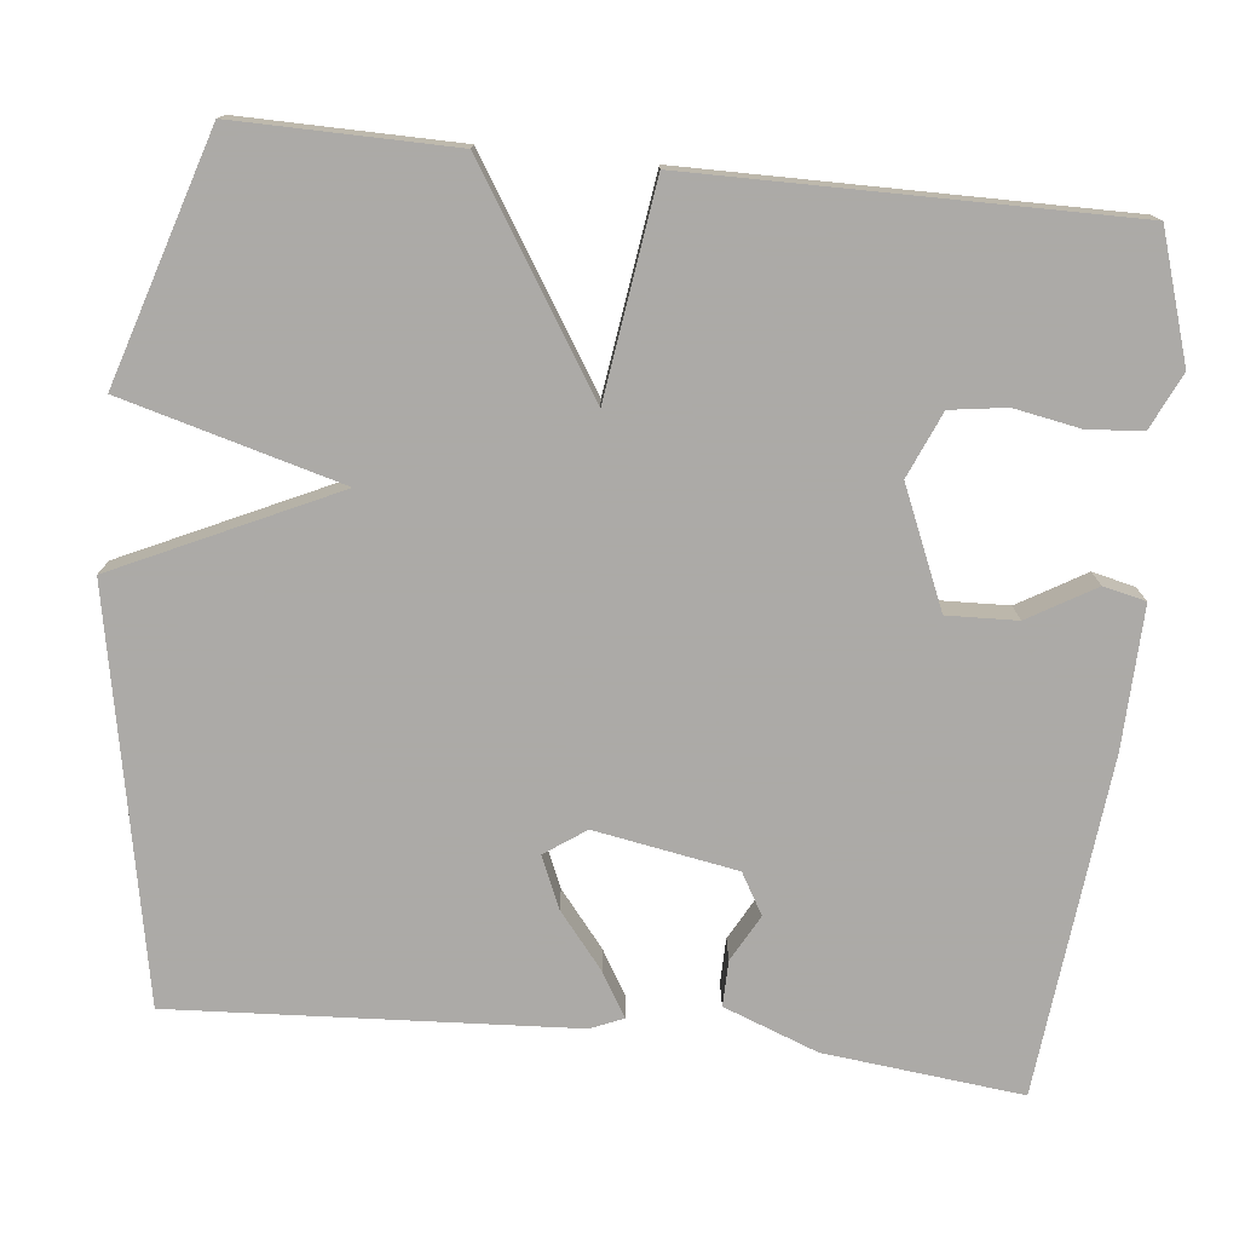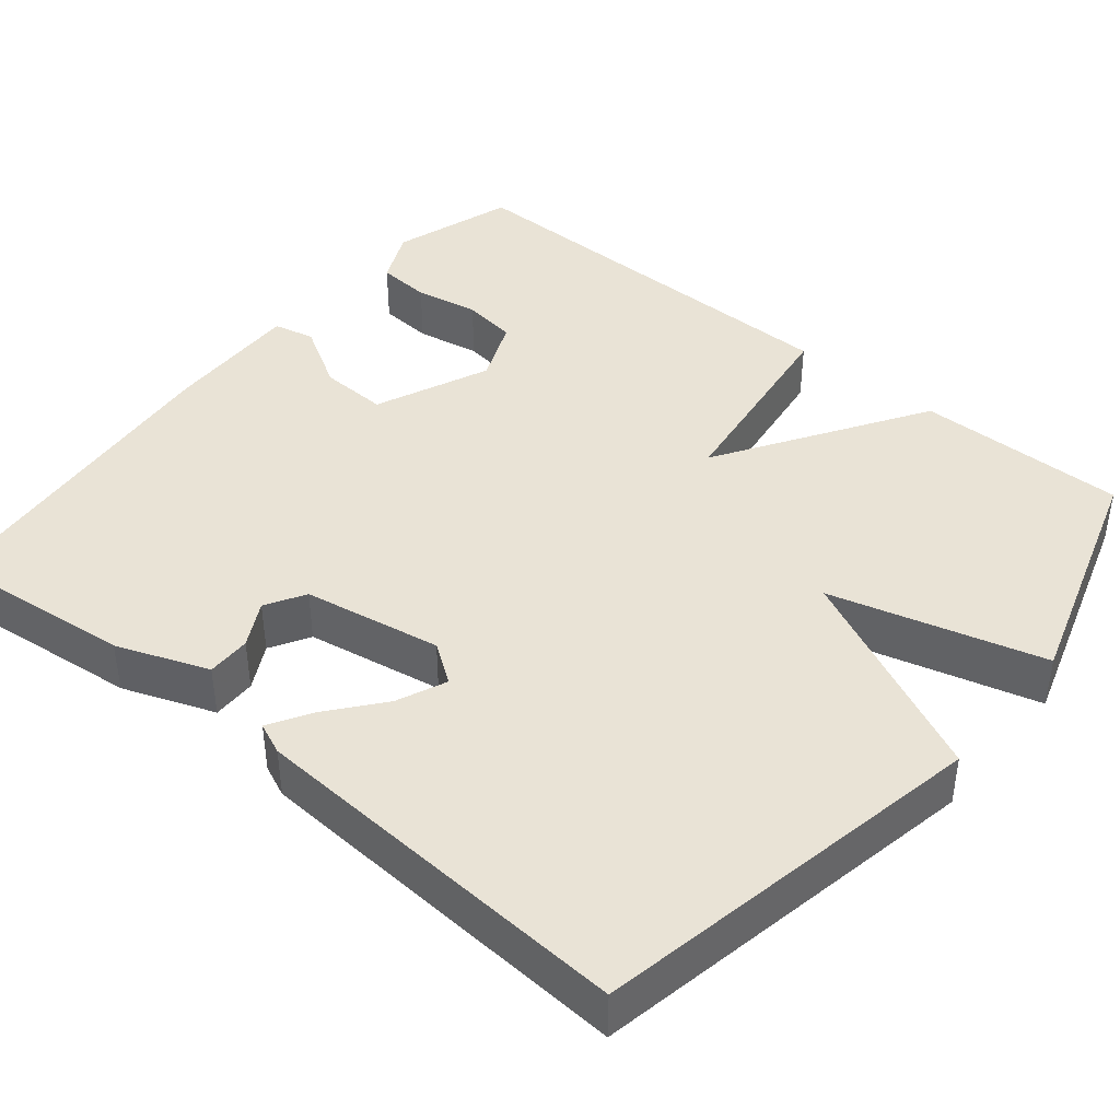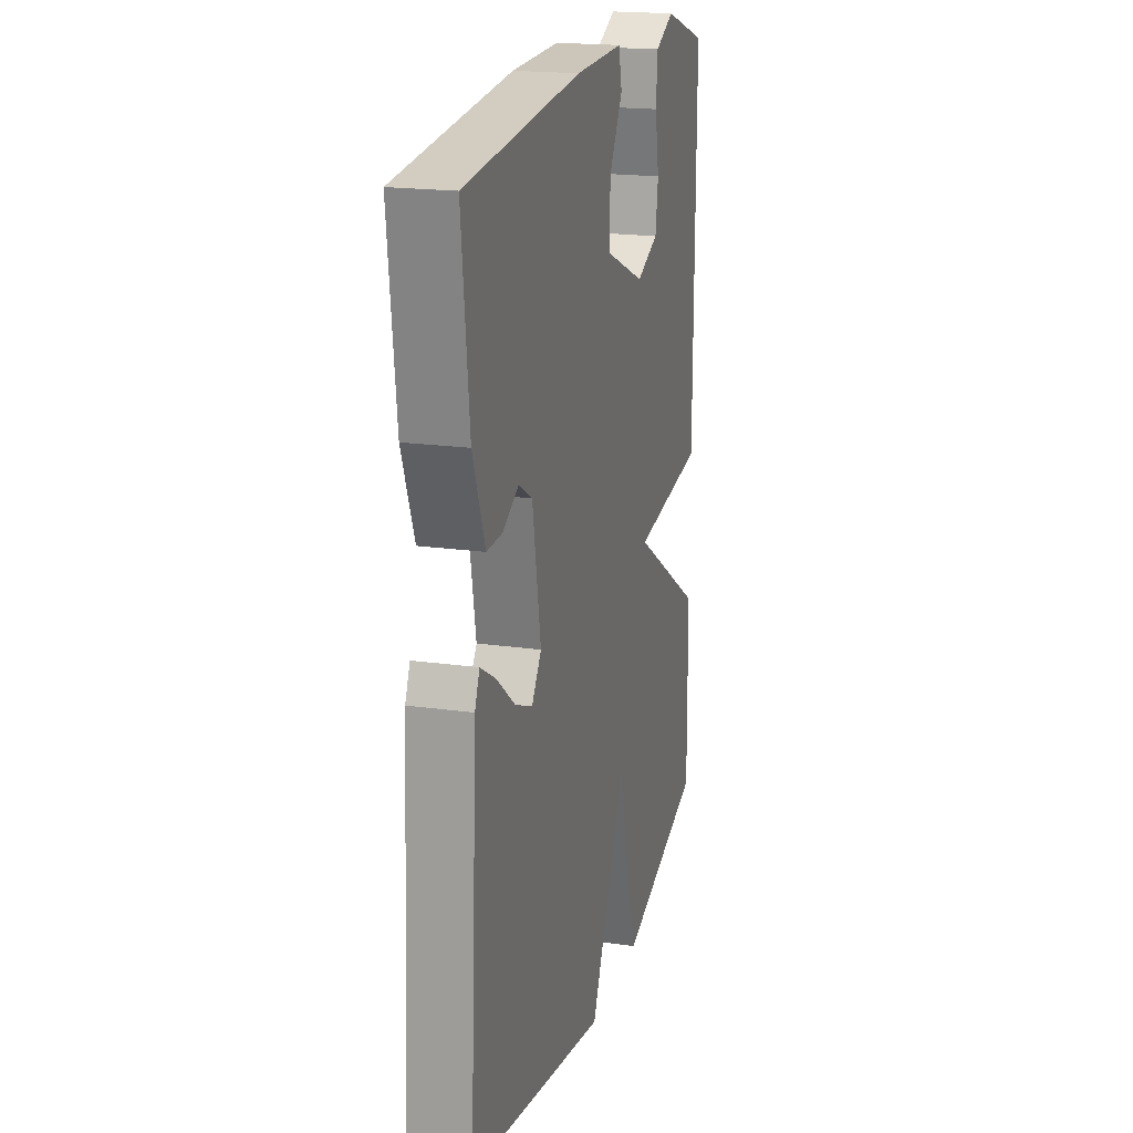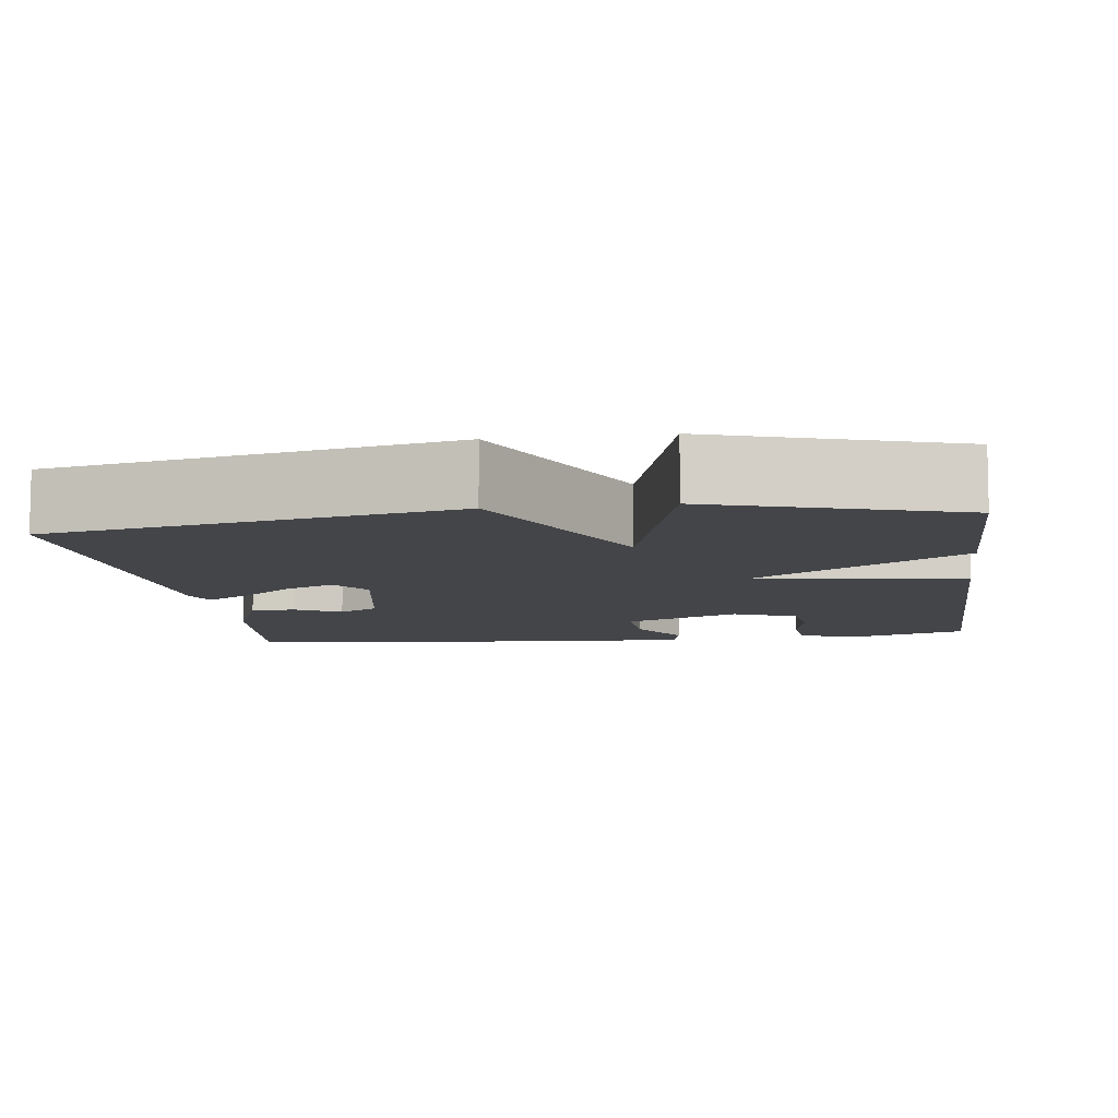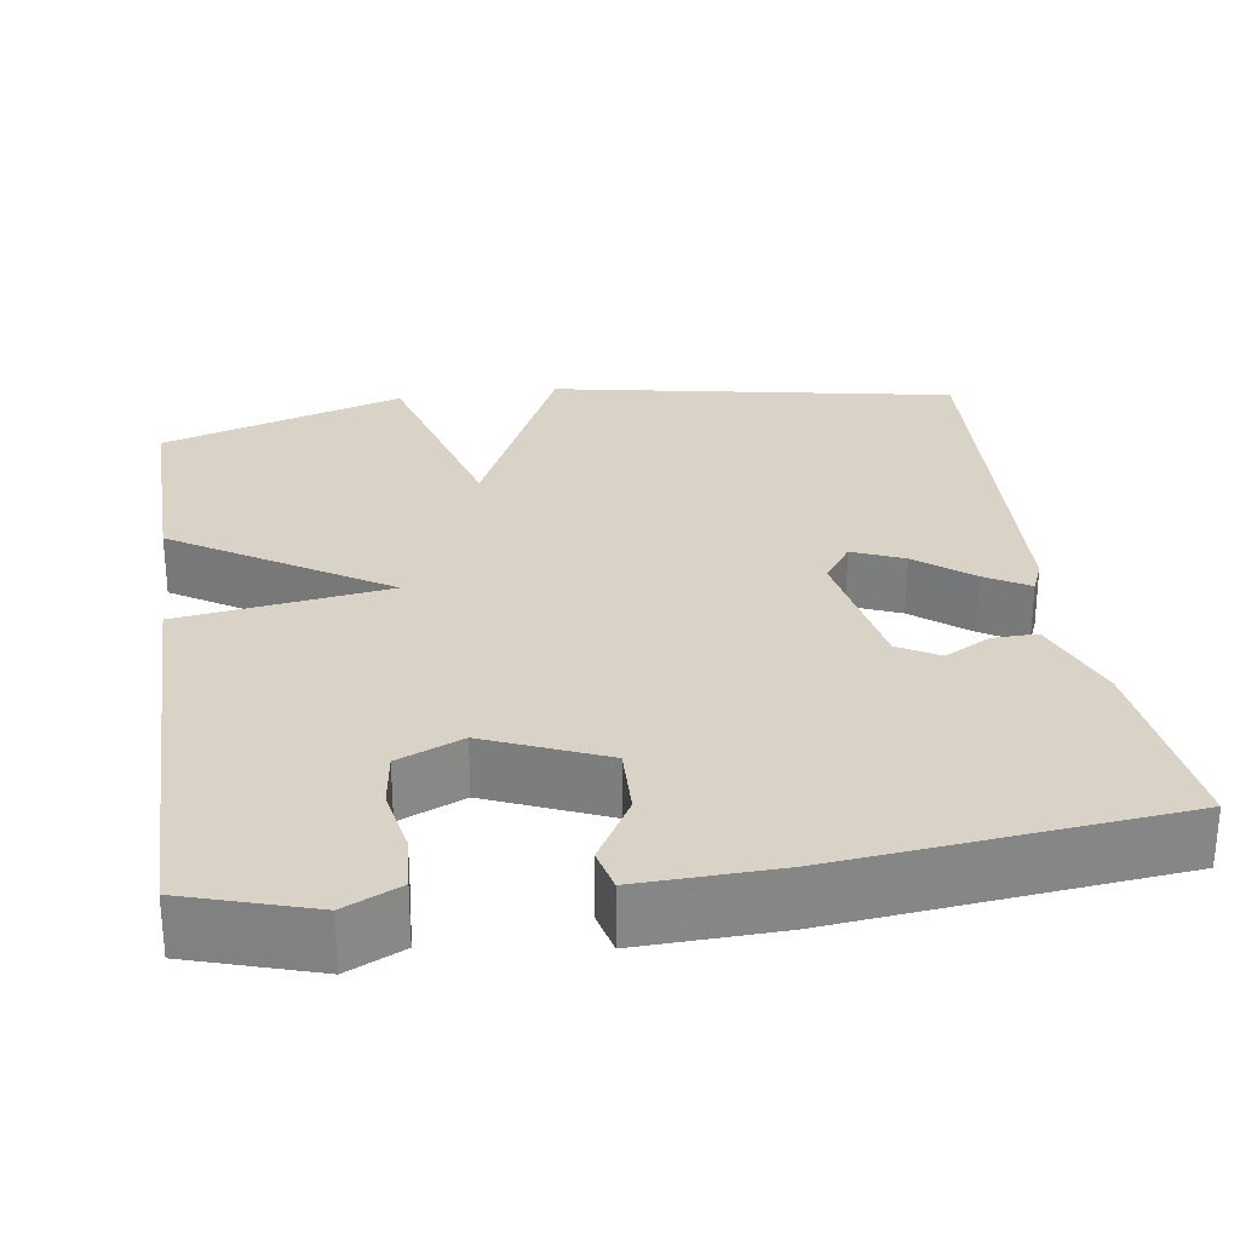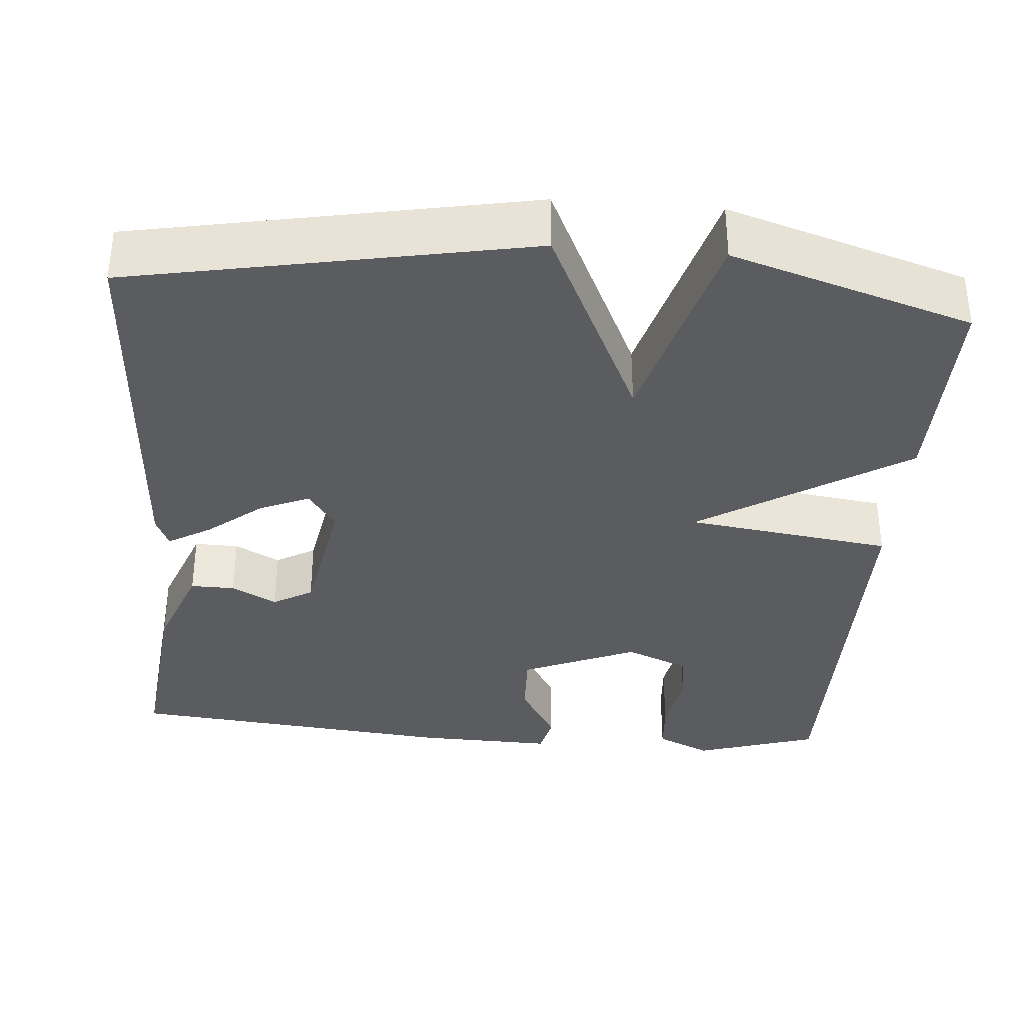
<metadata>
{"format":"obj","ext":"obj","renderer":"f3d","projection":"perspective","resolution":1024,"background":"white","views":[{"elev":-76.0,"azim":-96.1,"up":"+Y"},{"elev":42.0,"azim":129.6,"up":"+Y"},{"elev":19.3,"azim":104.9,"up":"+Z"},{"elev":-8.6,"azim":-172.2,"up":"+Y"},{"elev":28.1,"azim":-8.6,"up":"+Y"},{"elev":-34.9,"azim":175.4,"up":"+Y"}]}
</metadata>
<code>
v -0.5 0.07 -0.5
v -0.497 0.07 -0.233
v -0.238 0.07 -0.069
v -0.497 0.07 -0.033
v -0.5 0.07 0.5
v -0.345 0.07 0.549
v -0.276 0.07 0.517
v -0.271 0.07 0.449
v -0.286 0.07 0.368
v -0.276 0.07 0.299
v -0.196 0.07 0.265
v -0.051 0.07 0.327
v -0.054 0.07 0.413
v -0.102 0.07 0.495
v -0.09 0.07 0.547
v 0.083 0.07 0.542
v 0.5 0.07 0.5
v 0.473 0.07 0.256
v 0.429 0.07 0.14
v 0.373 0.07 0.141
v 0.316 0.07 0.172
v 0.266 0.07 0.143
v 0.235 0.07 -0.032
v 0.27 0.07 -0.082
v 0.333 0.07 -0.055
v 0.401 0.07 0
v 0.455 0.07 0.032
v 0.472 0.07 -0.008
v 0.5 0.07 -0.5
v 0.002 0.07 -0.595
v -0.124 0.07 -0.326
v -0.198 0.07 -0.595
v -0.5 0 -0.5
v -0.497 0 -0.233
v -0.238 0 -0.069
v -0.497 0 -0.033
v -0.5 0 0.5
v -0.345 0 0.549
v -0.276 0 0.517
v -0.271 0 0.449
v -0.286 0 0.368
v -0.276 0 0.299
v -0.196 0 0.265
v -0.051 0 0.327
v -0.054 0 0.413
v -0.102 0 0.495
v -0.09 0 0.547
v 0.083 0 0.542
v 0.5 0 0.5
v 0.473 0 0.256
v 0.429 0 0.14
v 0.373 0 0.141
v 0.316 0 0.172
v 0.266 0 0.143
v 0.235 0 -0.032
v 0.27 0 -0.082
v 0.333 0 -0.055
v 0.401 0 0
v 0.455 0 0.032
v 0.472 0 -0.008
v 0.5 0 -0.5
v 0.002 0 -0.595
v -0.124 0 -0.326
v -0.198 0 -0.595
f 1 2 3
f 32 1 3
f 31 32 3
f 30 31 3
f 28 29 30
f 27 28 30
f 26 27 30
f 25 26 30
f 24 25 30
f 23 24 30 3
f 22 23 3 4
f 21 22 4
f 19 20 21
f 18 19 21
f 17 18 21
f 16 17 21
f 15 16 21
f 14 15 21
f 13 14 21
f 12 13 21
f 11 12 21 4
f 10 11 4
f 4 5 6
f 10 4 6
f 9 10 6
f 6 7 8 9
f 35 34 33
f 35 33 64
f 35 64 63
f 35 63 62
f 62 61 60
f 62 60 59
f 62 59 58
f 62 58 57
f 62 57 56
f 35 62 56 55
f 36 35 55 54
f 36 54 53
f 53 52 51
f 53 51 50
f 53 50 49
f 53 49 48
f 53 48 47
f 53 47 46
f 53 46 45
f 53 45 44
f 36 53 44 43
f 36 43 42
f 38 37 36
f 38 36 42
f 38 42 41
f 41 40 39 38
f 1 33 34 2
f 2 34 35 3
f 3 35 36 4
f 4 36 37 5
f 5 37 38 6
f 6 38 39 7
f 7 39 40 8
f 8 40 41 9
f 9 41 42 10
f 10 42 43 11
f 11 43 44 12
f 12 44 45 13
f 13 45 46 14
f 14 46 47 15
f 15 47 48 16
f 16 48 49 17
f 17 49 50 18
f 18 50 51 19
f 19 51 52 20
f 20 52 53 21
f 21 53 54 22
f 22 54 55 23
f 23 55 56 24
f 24 56 57 25
f 25 57 58 26
f 26 58 59 27
f 27 59 60 28
f 28 60 61 29
f 29 61 62 30
f 30 62 63 31
f 31 63 64 32
f 32 64 33 1

</code>
